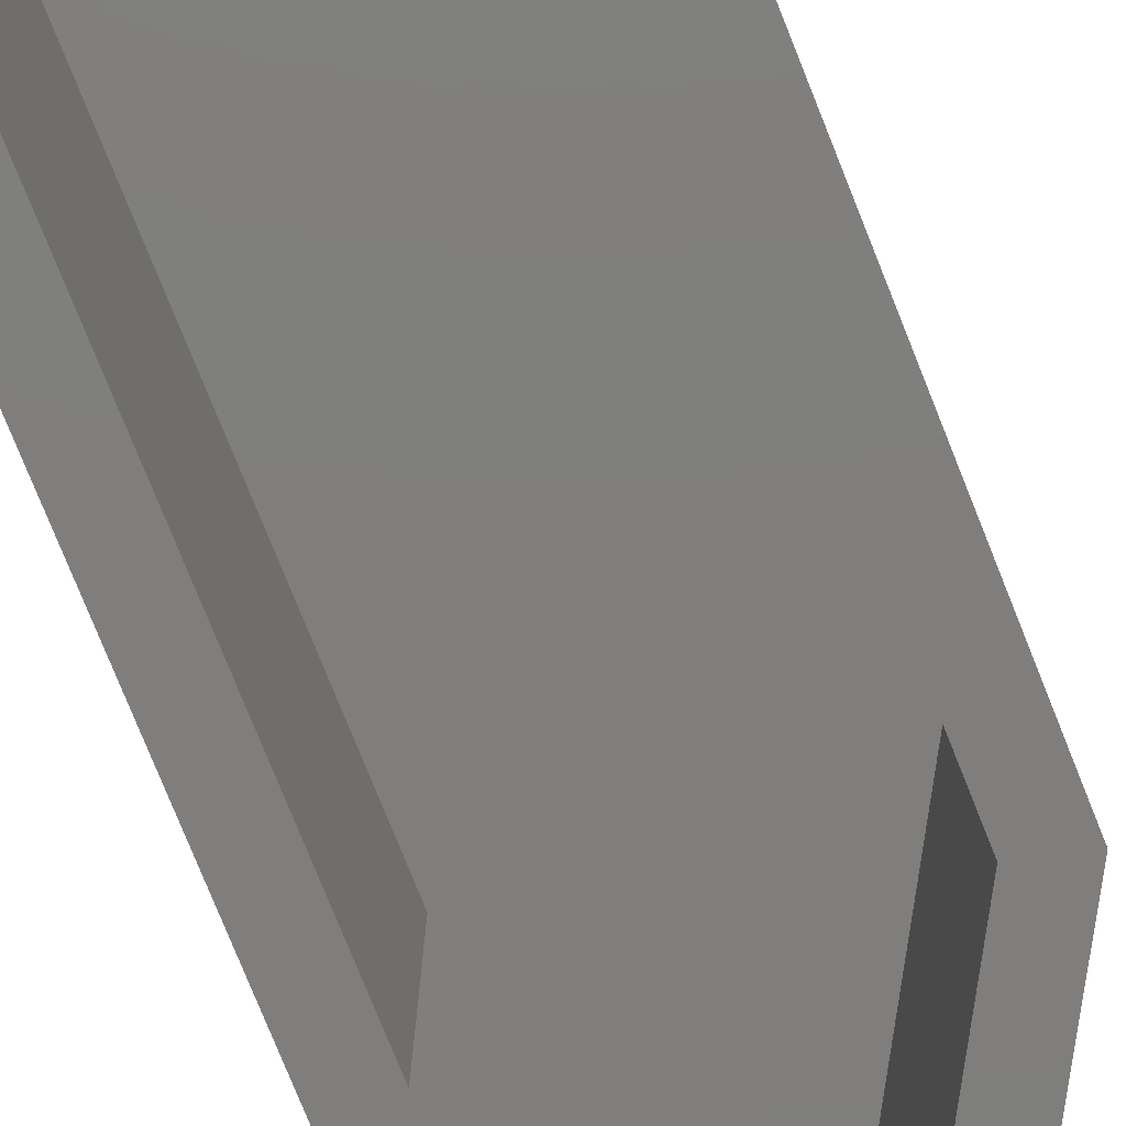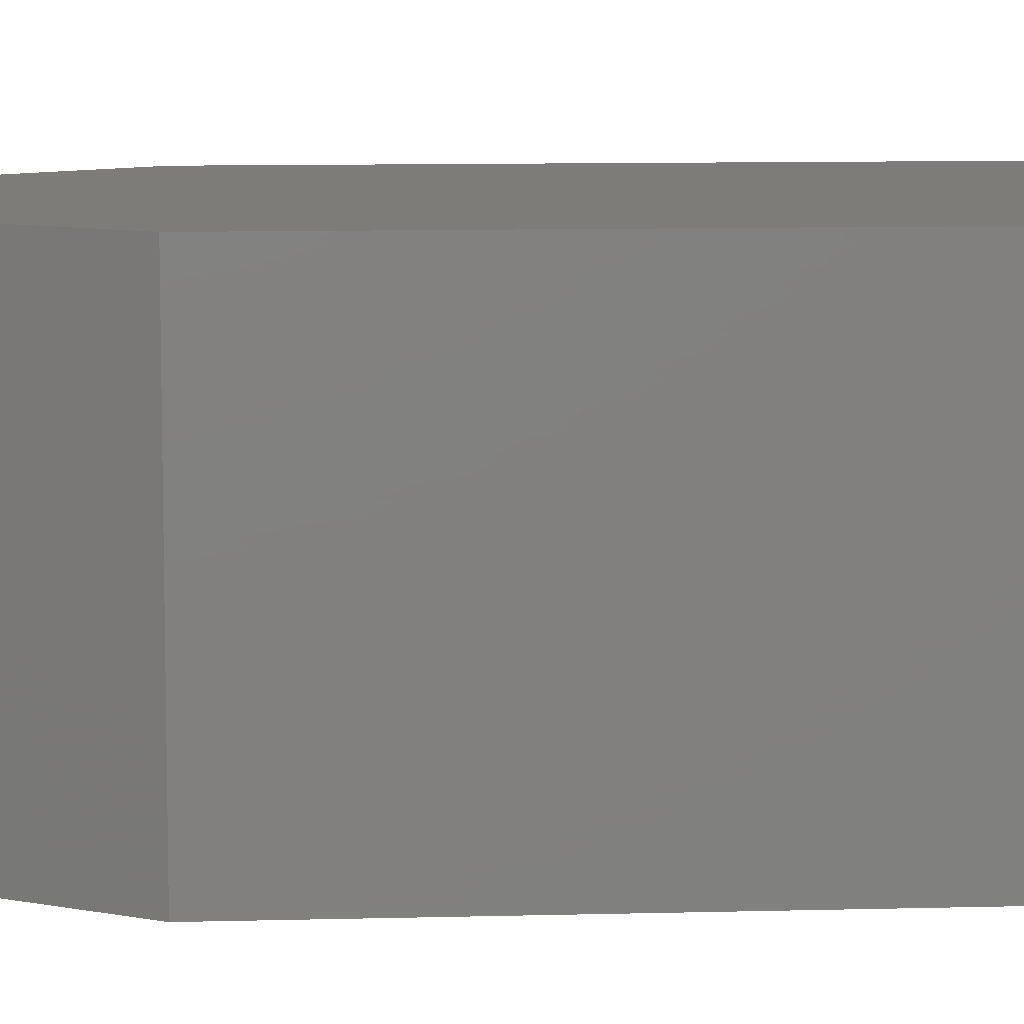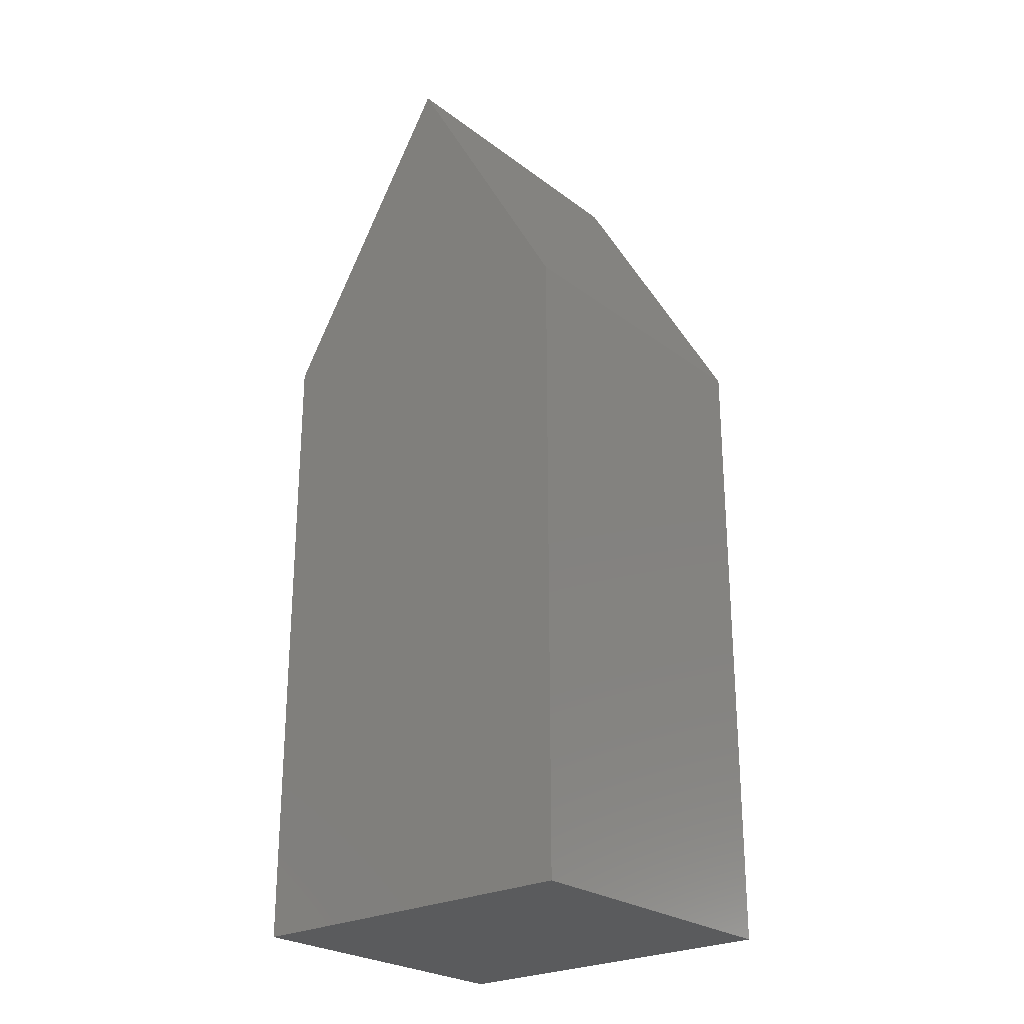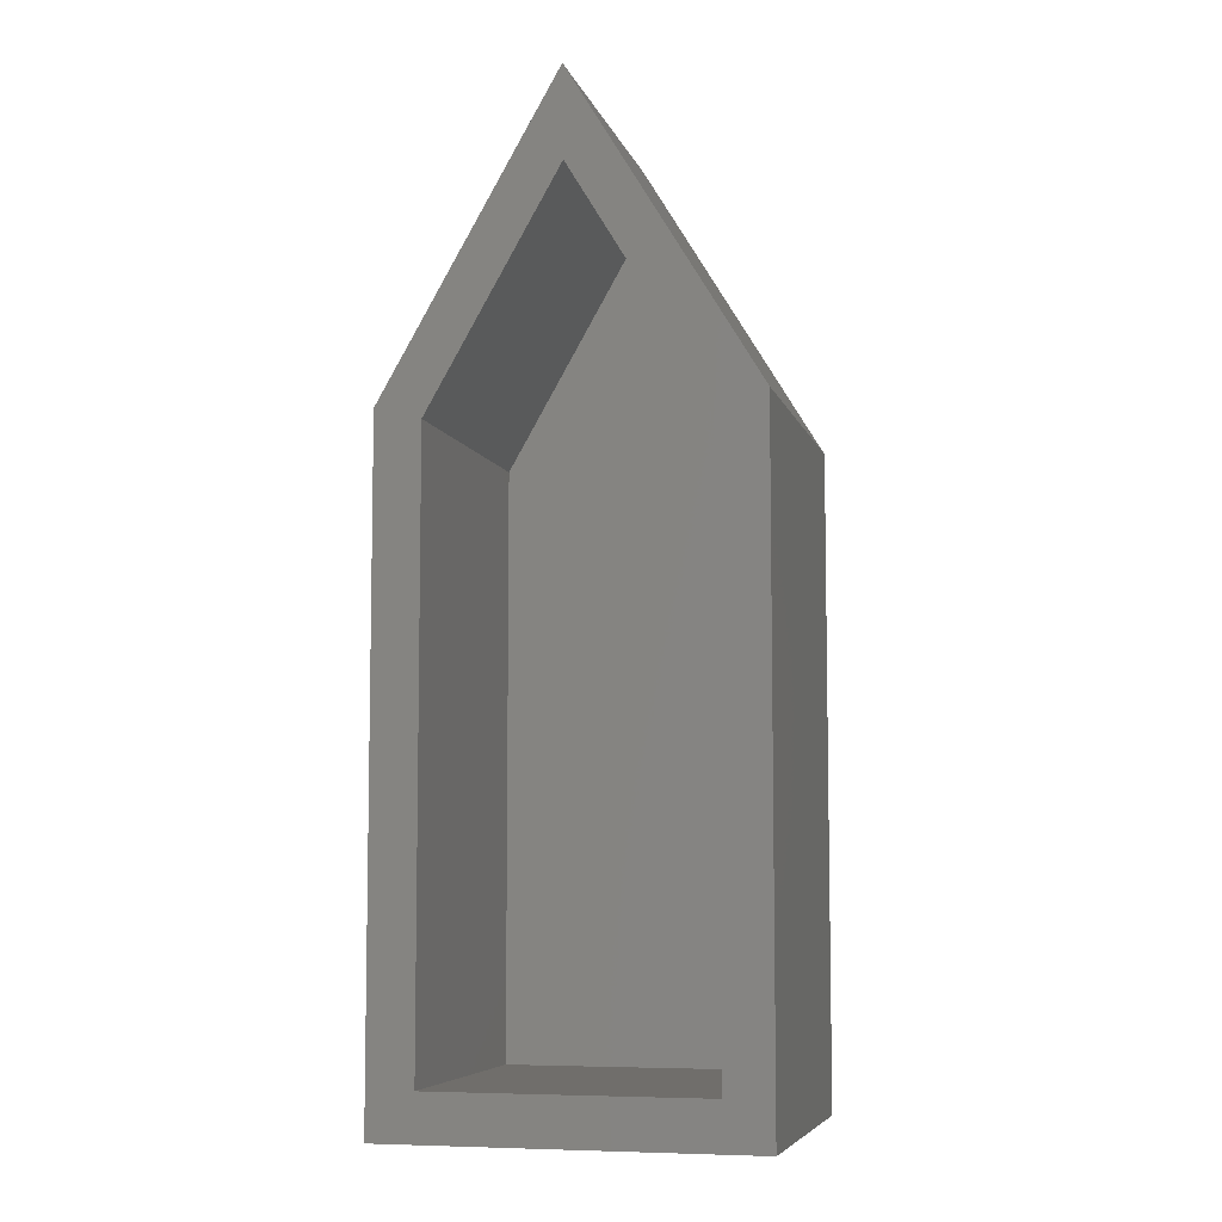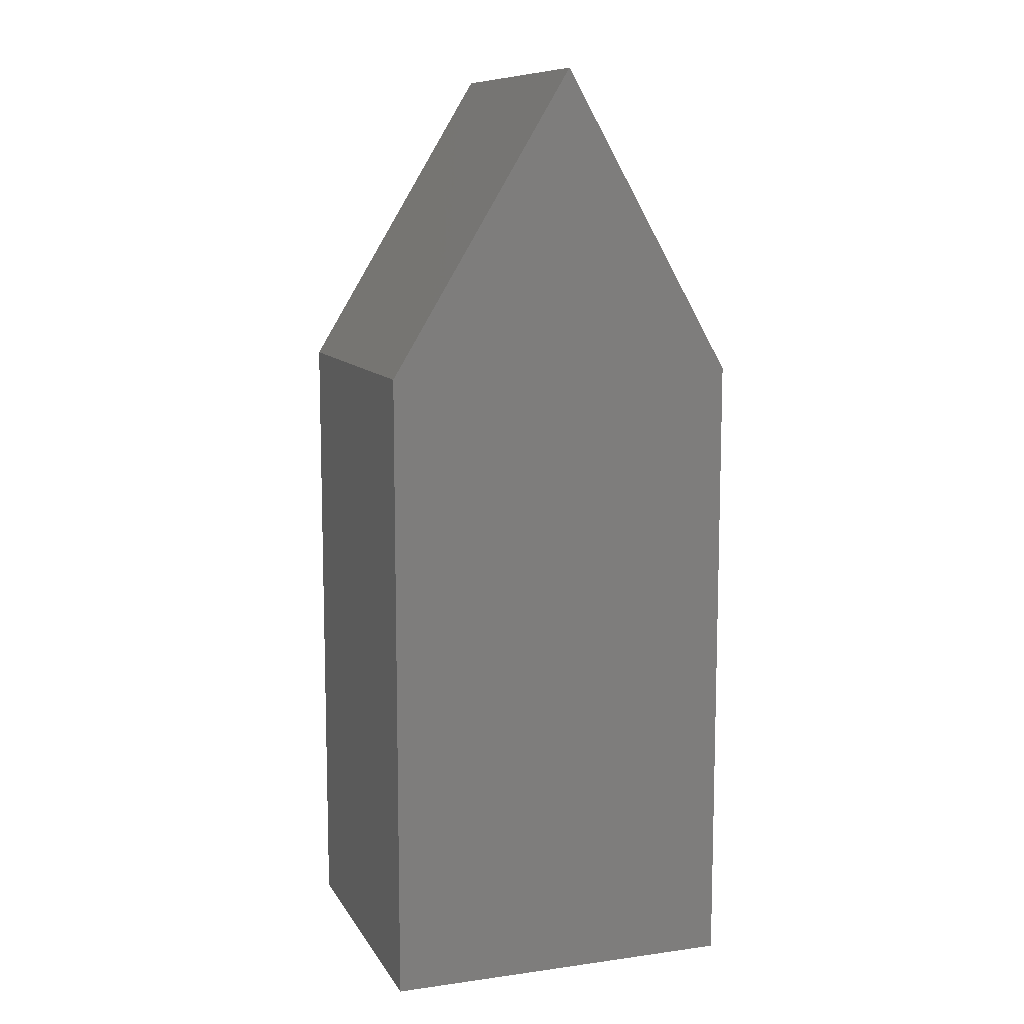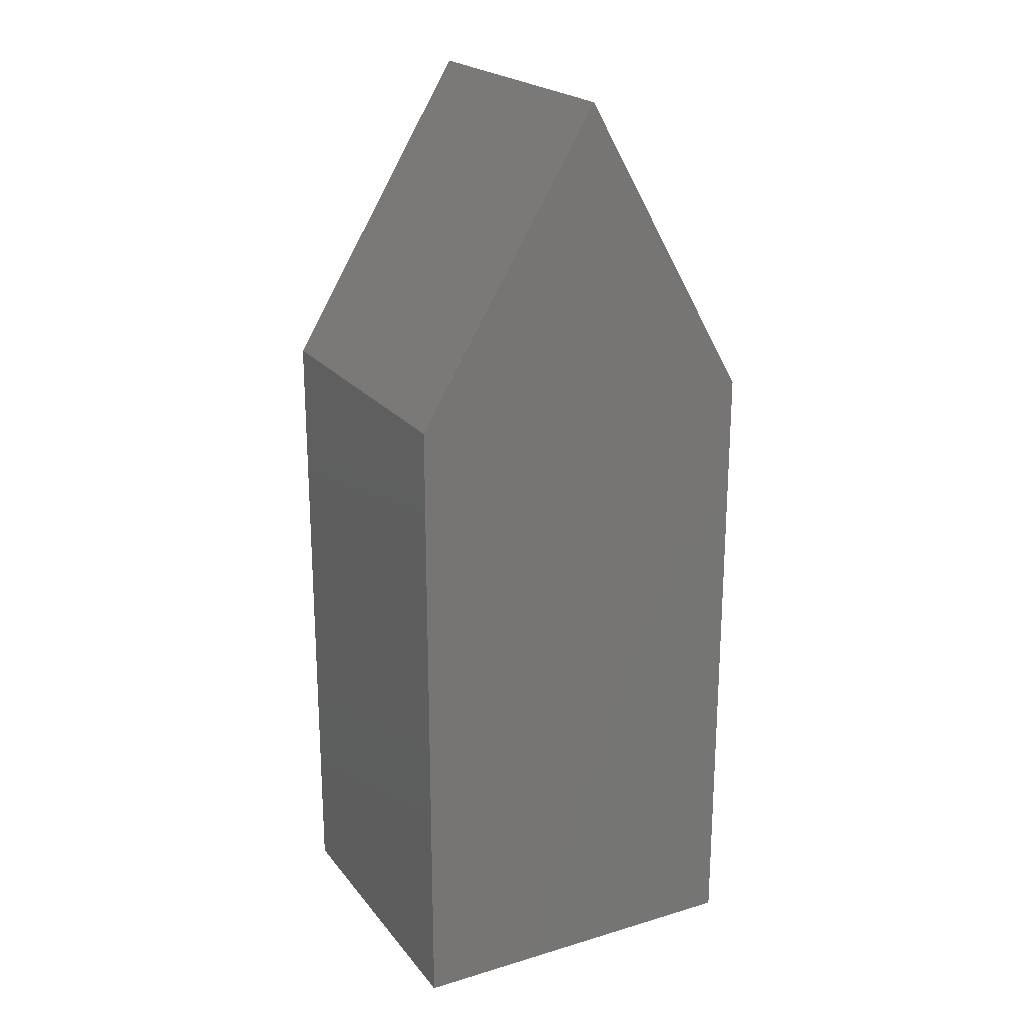
<metadata>
{"format":"stl","ext":"stl","renderer":"f3d","projection":"perspective","resolution":1024,"background":"white","views":[{"elev":-78.4,"azim":21.9,"up":"+Z"},{"elev":9.5,"azim":-94.1,"up":"+Z"},{"elev":-25.3,"azim":40.1,"up":"+Y"},{"elev":-6.8,"azim":-166.0,"up":"+Y"},{"elev":10.2,"azim":-19.2,"up":"+Y"},{"elev":21.7,"azim":-27.6,"up":"+Y"}]}
</metadata>
<code>
# stl→obj: 20 verts, 36 faces
v 0.1688 0.4958 -0.2969
v 0.1688 -0.1719 -0.2969
v 0.1219 -0.125 -0.2969
v 0.1219 0.4834 -0.2969
v -0.01291 0.7192 -0.2969
v -0.01168 0.8116 -0.2969
v -0.2031 -0.1719 -0.2969
v -0.1562 -0.125 -0.2969
v -0.2031 0.4962 -0.2969
v -0.1562 0.4831 -0.2969
v -0.1562 -0.125 -0.01562
v 0.1219 -0.125 -0.01562
v 0.1219 0.4834 -0.01562
v -0.01291 0.7192 -0.01562
v -0.1562 0.4831 -0.01562
v -0.2031 -0.1719 0.03125
v 0.1688 -0.1719 0.03125
v 0.1688 0.4958 0.03125
v -0.01168 0.8116 0.03125
v -0.2031 0.4962 0.03125
f 1 2 3
f 1 3 4
f 1 4 5
f 1 5 6
f 7 3 2
f 3 7 8
f 8 7 9
f 8 9 10
f 10 9 6
f 10 6 5
f 11 12 8
f 8 12 3
f 3 12 4
f 4 12 13
f 13 14 4
f 4 14 5
f 14 15 5
f 5 15 10
f 10 15 8
f 8 15 11
f 7 2 16
f 16 2 17
f 2 1 17
f 17 1 18
f 1 6 18
f 18 6 19
f 6 9 19
f 19 9 20
f 9 7 20
f 20 7 16
f 16 17 20
f 20 17 18
f 20 18 19
f 14 13 15
f 15 13 12
f 15 12 11

</code>
